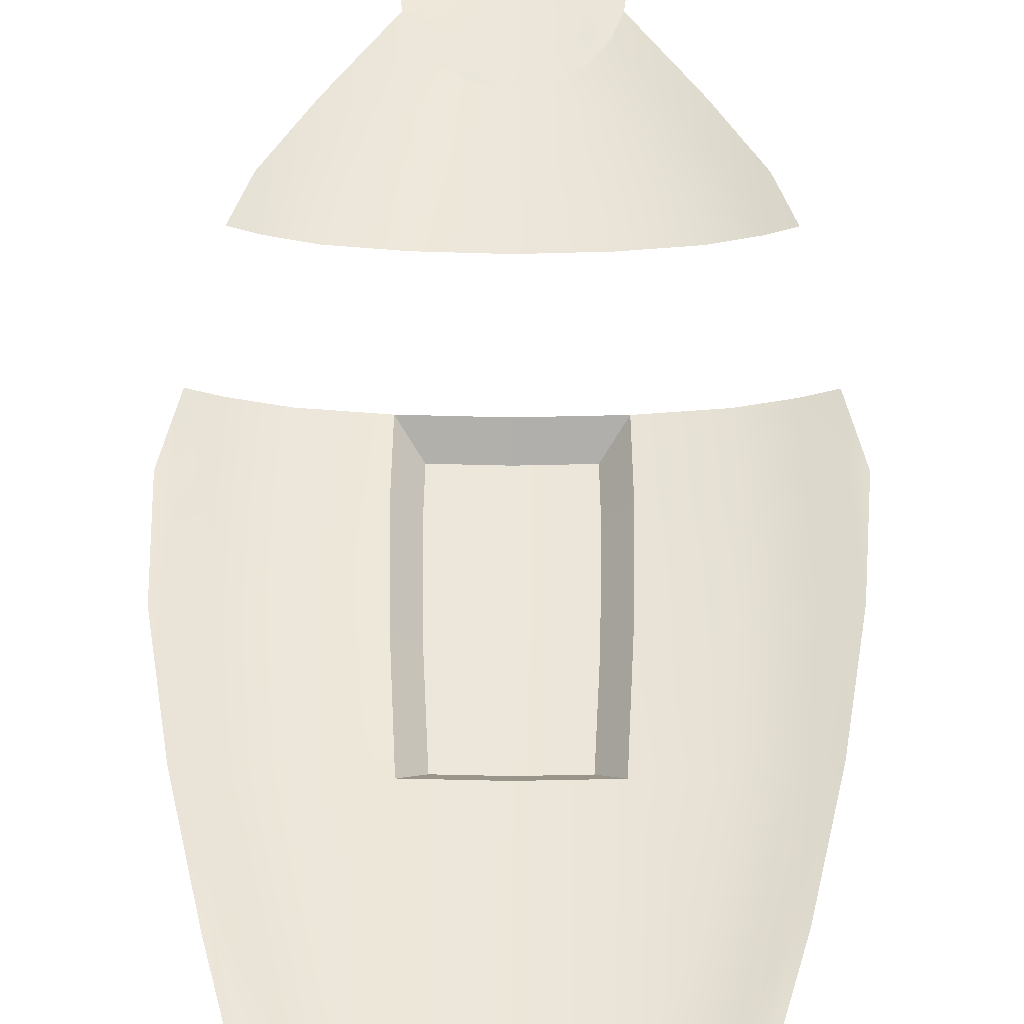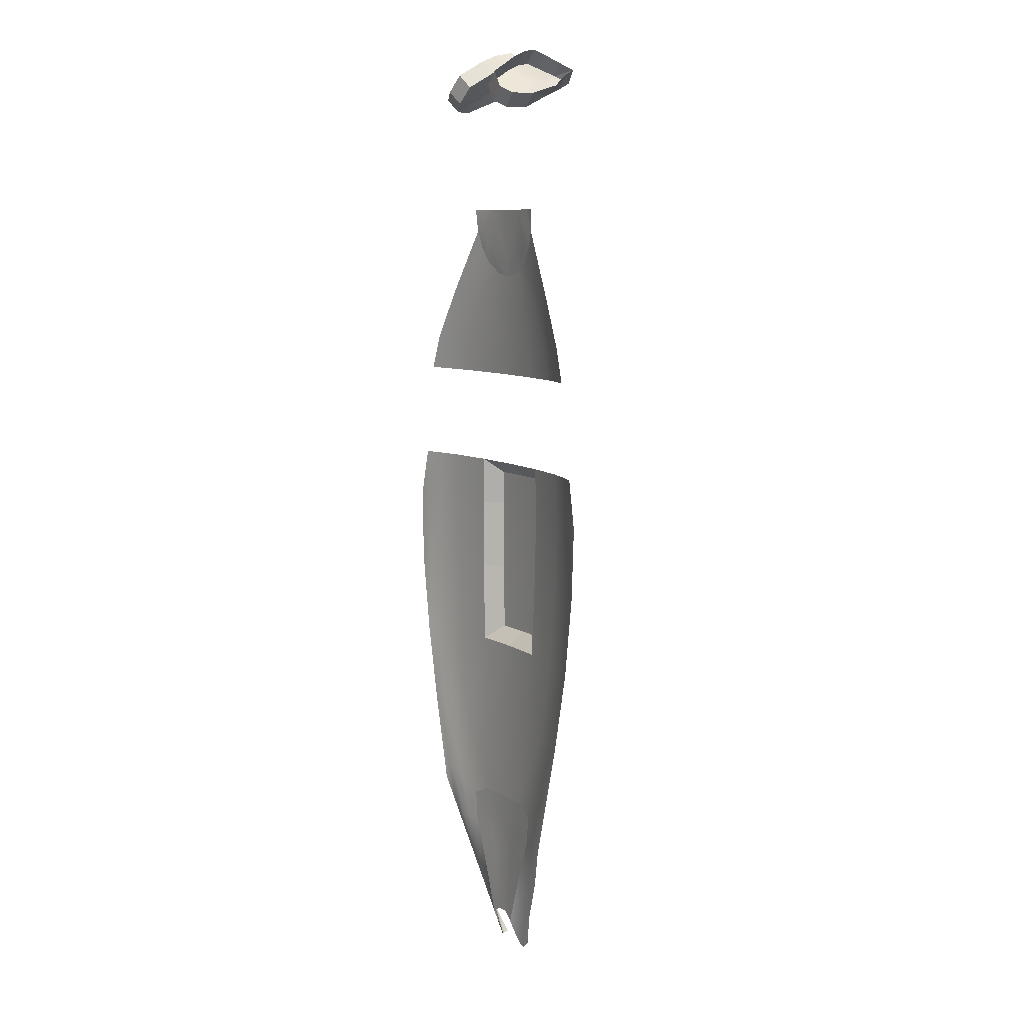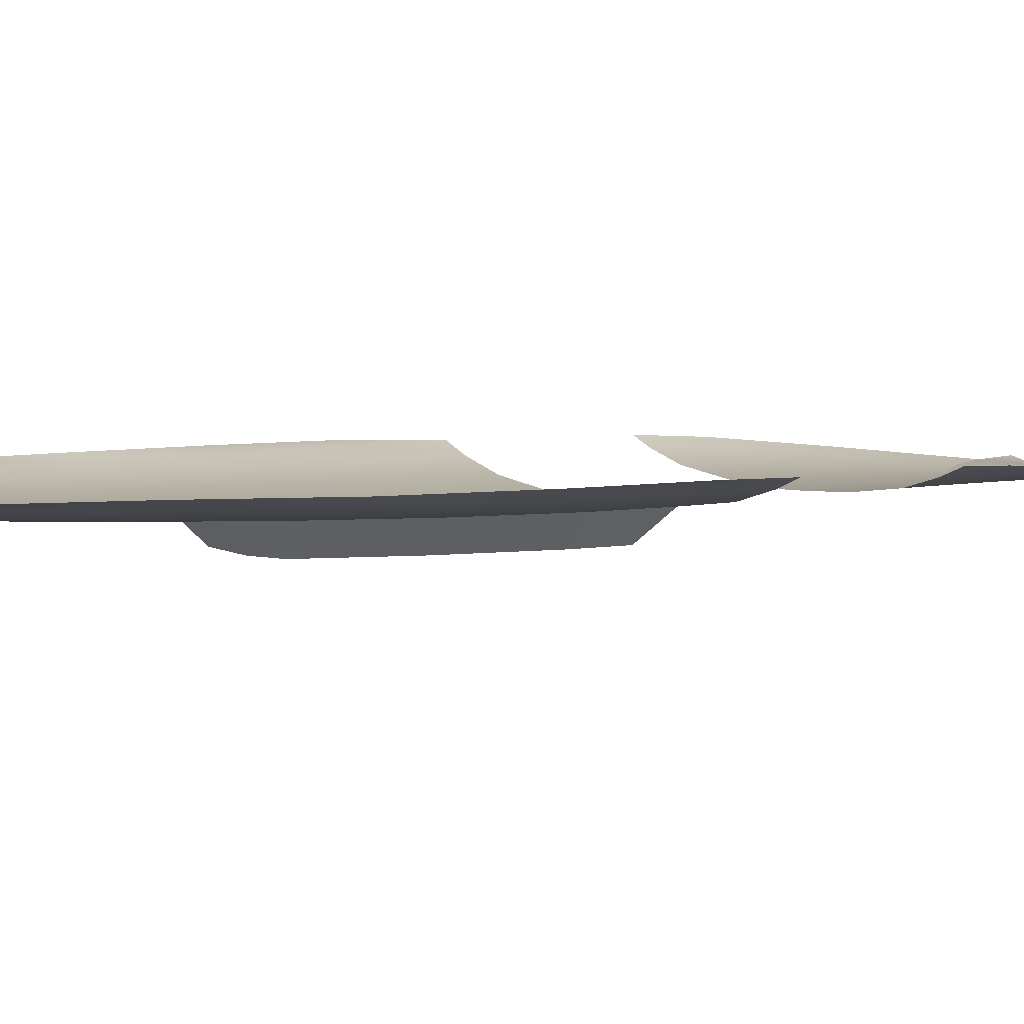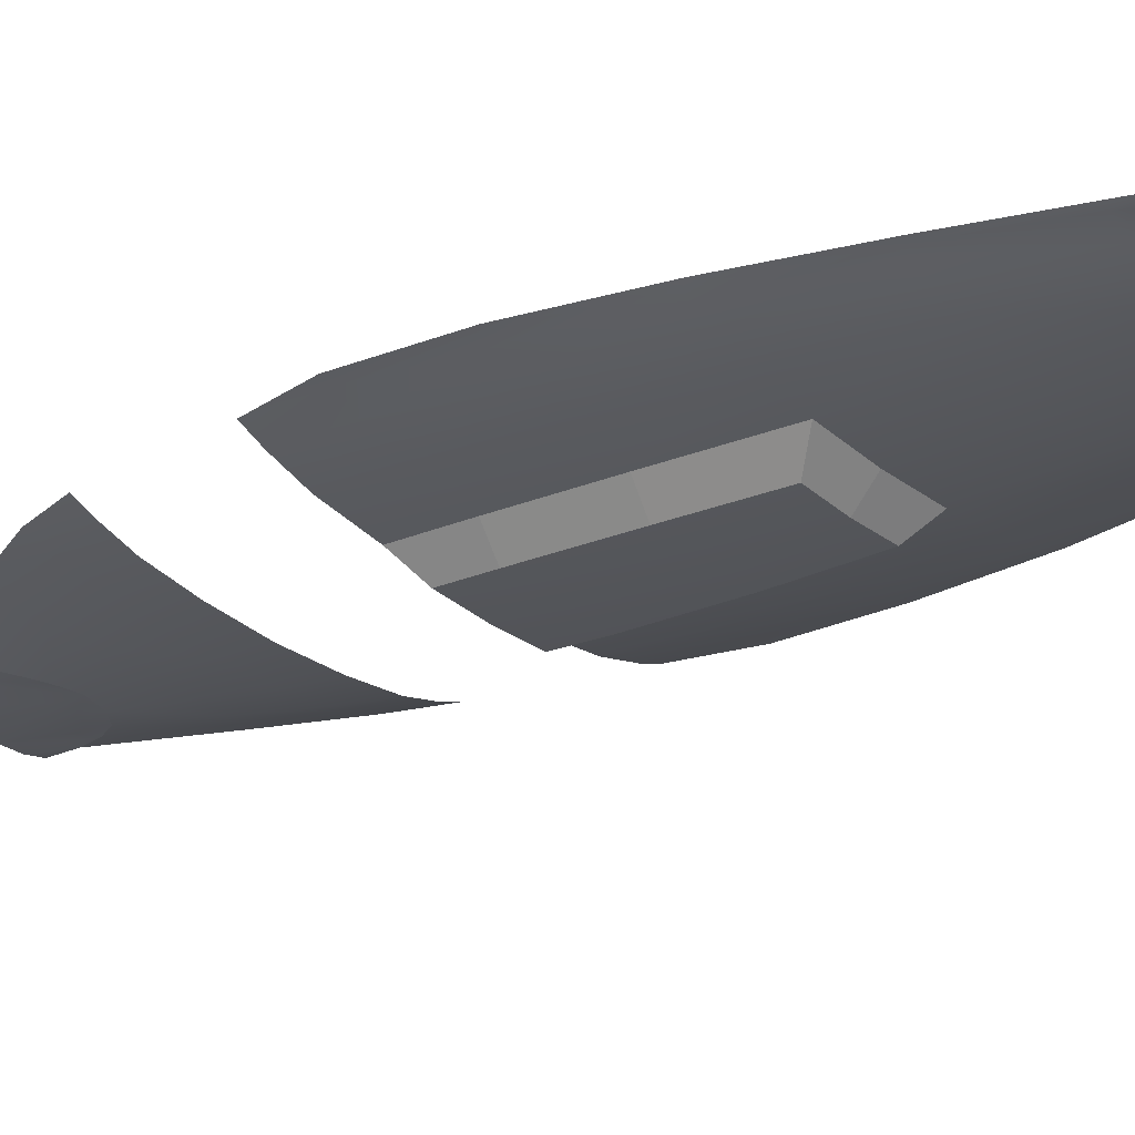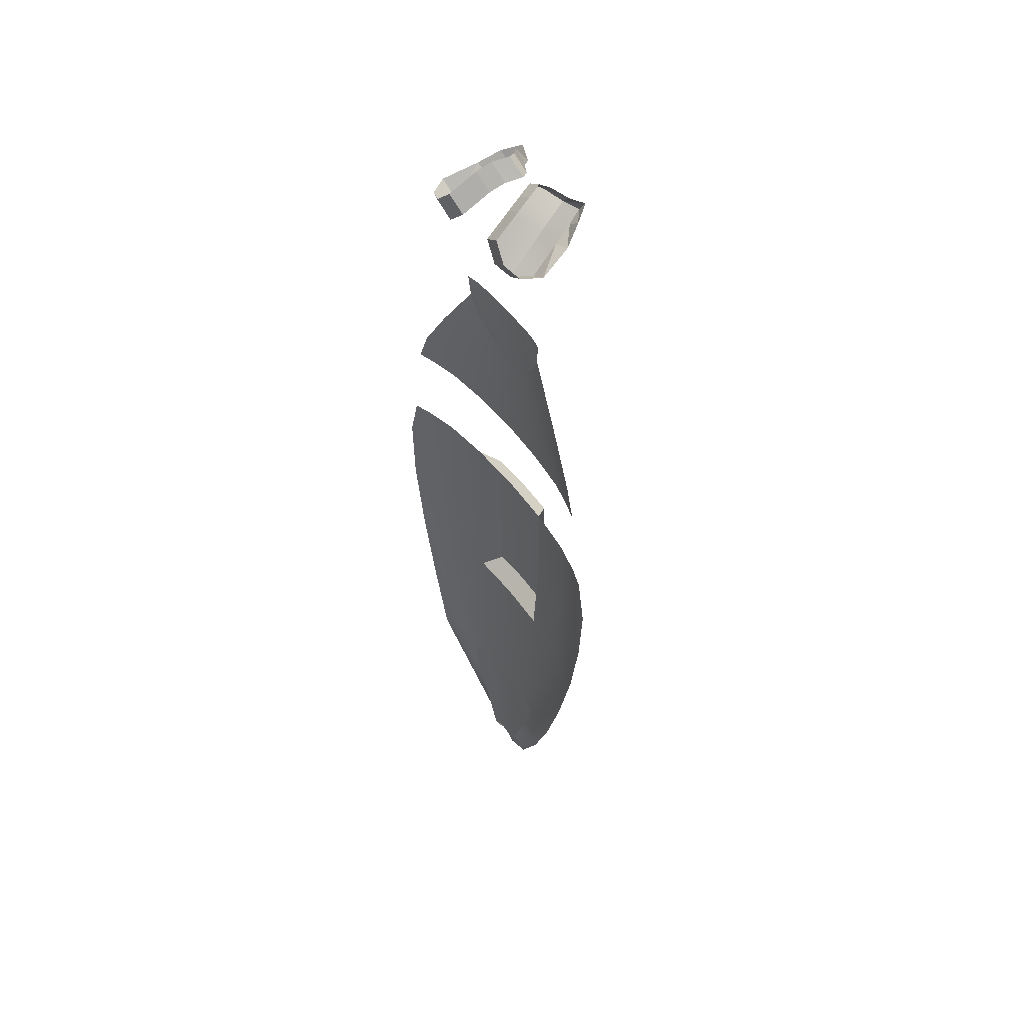
<metadata>
{"format":"obj","ext":"obj","renderer":"f3d","projection":"perspective","resolution":1024,"background":"white","views":[{"elev":51.9,"azim":-179.9,"up":"+Y"},{"elev":8.7,"azim":-121.4,"up":"+Z"},{"elev":4.5,"azim":-121.4,"up":"+Y"},{"elev":-24.2,"azim":125.0,"up":"+Y"},{"elev":53.1,"azim":-125.8,"up":"+Z"}]}
</metadata>
<code>
v  -0.439 2.138 3.537
v  -0.1859 2.105 3.246
v  -0.3664 2.126 3.417
v  -0.4691 2.126 3.344
v  -0.1914 2.093 3.086
v  -0.2951 2.112 3.281
v  -0.3566 2.109 3.189
v  -0.3274 2.1 2.683
v  -0.7958 2.17 2.814
v  -0.6082 2.129 2.735
v  -0.4331 2.103 2.313
v  -0.8038 2.143 2.327
v  -1.05 2.202 2.349
v  -0.5413 2.074 0.5711
v  -0.5293 2.079 -0.1399
v  -1.004 2.124 0.5711
v  -0.4909 2.095 -0.9473
v  -0.9793 2.125 -0.1387
v  -1.309 2.196 0.5712
v  -0.4228 2.123 -1.781
v  -0.9064 2.135 -0.9456
v  -1.27 2.186 -0.1353
v  -1.489 2.258 0.5712
v  -0.7817 2.158 -1.78
v  -0.3399 2.157 -2.629
v  -1.171 2.185 -0.9408
v  -1.439 2.241 -0.1373
v  -1.323 2.231 -0.9448
v  -1.013 2.205 -1.778
v  -0.556 2.174 -2.727
v  -1.149 2.246 -1.783
v  -0.8297 2.219 -2.516
v  -0.1355 2.148 -3.015
v  -0.9501 2.252 -2.522
v  -0.6541 2.202 -3.027
v  -0.5247 2.177 -3.023
v  -0.09594 2.15 -3.208
v  -0.7606 2.22 -3.033
v  -0.2427 2.155 -3.026
v  -0.2095 2.155 -3.185
v  -0.4862 2.17 -3.418
v  -0.5723 2.167 -3.438
v  -0.1681 2.158 -3.416
v  -0.3833 2.173 -3.394
v  -0.08016 2.154 -3.419
v  -0.6245 2.161 -3.45
v  -0.1264 2.161 -3.675
v  -0.06183 2.159 -3.669
v  -0.4156 2.097 -3.882
v  -0.2299 2.024 -4.327
v  -0.3262 2.136 -3.798
v  -0.3771 2.11 -3.859
v  -0.269 2.17 -3.719
v  -0.1264 2.165 -3.979
v  -0.08439 2.164 -3.948
v  -0.04224 2.164 -3.937
v  -0.2008 2.031 -4.326
v  -0.17 2.102 -4.173
v  -0.1786 2.052 -4.287
v  -0.1683 2.166 -4.02
v  0 2.085 2.308
v  0 2.108 -1.781
v  0 2.145 -3.015
v  0 2.148 -3.208
v  0 2.096 3.048
v  0 1.888 0.5711
v  0 2.078 -0.9473
v  0 2.145 -2.629
v  0 2.153 -3.419
v  0 2.158 -3.669
v  0 2.164 -3.937
v  0 2.099 3.217
v  0.1859 2.105 3.246
v  0.439 2.138 3.537
v  0.3664 2.126 3.417
v  0.1914 2.093 3.086
v  0.2951 2.112 3.281
v  0.4691 2.126 3.344
v  0.3566 2.109 3.189
v  0.3274 2.1 2.683
v  0 2.085 2.664
v  0.7958 2.17 2.814
v  0.6082 2.129 2.735
v  1.05 2.202 2.349
v  0.4331 2.103 2.313
v  0.8038 2.143 2.327
v  0.5413 2.074 0.5711
v  0 1.893 -0.1399
v  0.5293 2.079 -0.1399
v  1.004 2.124 0.5711
v  0.4909 2.095 -0.9473
v  0.9793 2.125 -0.1387
v  1.309 2.196 0.5712
v  0.4228 2.123 -1.781
v  0.9064 2.135 -0.9456
v  1.27 2.186 -0.1353
v  1.489 2.258 0.5712
v  0.7817 2.158 -1.78
v  0.3399 2.157 -2.629
v  1.171 2.185 -0.9408
v  1.439 2.241 -0.1373
v  1.013 2.205 -1.778
v  0.556 2.174 -2.727
v  0.1355 2.148 -3.015
v  1.323 2.231 -0.9448
v  1.523 2.266 -0.1524
v  1.149 2.246 -1.783
v  1.399 2.258 -0.9695
v  0.8297 2.219 -2.516
v  0.2427 2.155 -3.026
v  1.22 2.265 -1.804
v  0.9501 2.252 -2.522
v  1.017 2.262 -2.535
v  0.6541 2.202 -3.027
v  0.7606 2.22 -3.033
v  0.2095 2.155 -3.185
v  0.5247 2.177 -3.023
v  0.09594 2.15 -3.208
v  0.8216 2.222 -3.042
v  0.1681 2.158 -3.416
v  0.3833 2.173 -3.394
v  0.4862 2.17 -3.418
v  0.5723 2.167 -3.438
v  0.6245 2.161 -3.45
v  0.08016 2.154 -3.419
v  0.1264 2.161 -3.675
v  0.269 2.17 -3.719
v  0.06183 2.159 -3.669
v  0.4156 2.097 -3.882
v  0.2299 2.024 -4.327
v  0.3262 2.136 -3.798
v  0.3771 2.11 -3.859
v  0.08439 2.164 -3.948
v  0.1264 2.165 -3.979
v  0.04224 2.164 -3.937
v  0.2008 2.031 -4.326
v  0.17 2.102 -4.173
v  0.1683 2.166 -4.02
v  0.1786 2.052 -4.287
v  0.3973 2.022 5.004
v  0.2697 2.1 5.081
v  -0.3973 2.022 5.004
v  -0.2697 2.1 5.081
v  0.3357 1.842 5.065
v  0.2065 1.936 5.147
v  -0.3357 1.842 5.065
v  -0.2065 1.936 5.147
v  0.4327 1.725 4.974
v  0.5028 1.926 4.898
v  0.5951 2.237 4.763
v  0.4915 2.408 4.766
v  0.3384 2.472 4.839
v  0.1852 2.44 5.002
v  0.1422 2.179 5.158
v  0.1061 2.036 5.219
v  0.04922 1.884 5.247
v  0.1194 1.795 5.197
v  0.2853 1.692 5.112
v  0.3831 1.585 5.035
v  -0.4327 1.725 4.974
v  -0.3831 1.585 5.035
v  -0.2853 1.692 5.112
v  -0.1194 1.795 5.197
v  -0.04922 1.884 5.247
v  -0.1061 2.036 5.219
v  -0.1422 2.179 5.158
v  -0.1852 2.44 5.002
v  -0.3384 2.472 4.839
v  -0.4915 2.408 4.766
v  -0.5951 2.237 4.763
v  -0.5028 1.926 4.898
v  -0.3911 1.905 0.9081
v  0 1.891 0.908
v  0.3911 1.905 0.9081
v  0.3982 1.902 0.5707
v  0.3864 1.907 -0.1354
v  0.3545 1.92 -0.8042
v  -0 1.907 -0.8042
v  -0.3545 1.92 -0.8042
v  -0.3864 1.907 -0.1354
v  -0.3982 1.902 0.5707
v  -0.2352 2.114 3.745
v  -0.416 2.121 3.745
v  -0.5619 2.15 3.745
v  -0.5358 2.14 3.521
v  -0.9194 2.205 2.883
v  -1.2 2.251 2.37
v  -0.4782 2.1 2.011
v  -1.321 2.266 2.019
v  -0.8873 2.145 2.012
v  -1.158 2.211 2.014
v  -0.5311 2.078 1.051
v  -0.9857 2.128 1.051
v  -1.287 2.201 1.052
v  -1.467 2.264 1.053
v  -1.575 2.277 0.571
v  -1.523 2.266 -0.1524
v  -1.399 2.258 -0.9695
v  -1.22 2.265 -1.804
v  -1.017 2.262 -2.535
v  -0.6599 2.154 -3.458
v  -0.8216 2.222 -3.042
v  -0.4479 2.09 -3.886
v  -0.2113 1.967 -4.297
v  0 2.081 2.011
v  0.2352 2.114 3.745
v  0 2.109 3.745
v  0.416 2.121 3.745
v  0.5619 2.15 3.745
v  0.5358 2.14 3.521
v  0.9194 2.205 2.883
v  1.2 2.251 2.37
v  0.4782 2.1 2.011
v  1.321 2.266 2.019
v  1.158 2.211 2.014
v  0.8873 2.145 2.012
v  0 2.06 1.051
v  0.5311 2.078 1.051
v  0.9857 2.128 1.051
v  1.287 2.201 1.052
v  1.467 2.264 1.053
v  1.575 2.277 0.571
v  1.564 2.275 -0.174
v  1.439 2.274 -1.005
v  1.053 2.274 -2.662
v  1.259 2.274 -1.834
v  0.8597 2.215 -3.054
v  0.6599 2.154 -3.458
v  0.4479 2.09 -3.886
v  0.2113 1.967 -4.297
v  0.3929 1.715 5.243
v  0.219 1.907 5.378
v  0.3138 2.202 5.288
v  0.6631 2.431 4.897
v  0.3568 2.463 5.132
v  0.467 1.585 5.165
v  0.6744 1.933 4.984
v  0.273 1.818 5.327
v  0.51 2.495 4.97
v  0.7667 2.26 4.894
v  -0.6744 1.933 4.984
v  -0.467 1.585 5.165
v  -0.3929 1.715 5.243
v  -0.3138 2.202 5.288
v  -0.3568 2.463 5.132
v  -0.7667 2.26 4.894
v  -0.6631 2.431 4.897
v  -0.219 1.907 5.378
v  -0.273 1.818 5.327
v  -0.51 2.495 4.97
v  0.5775 1.748 5.104
v  0.2777 2.059 5.349
v  -0.5775 1.748 5.104
v  -0.2777 2.059 5.349
o body_flooring
g body_flooring
f 72 2 182
f 182 207 72
f 182 3 1
f 1 183 182
f 183 1 185
f 185 184 183
f 65 5 2
f 2 72 65
f 2 6 3
f 3 182 2
f 4 185 1
f 1 3 4
f 3 6 7
f 7 4 3
f 186 185 4
f 65 81 8
f 8 5 65
f 5 7 6
f 6 2 5
f 9 186 4
f 4 7 9
f 10 7 5
f 5 8 10
f 7 10 9
f 9 13 187
f 187 186 9
f 61 11 8
f 8 81 61
f 8 11 12
f 12 10 8
f 10 12 13
f 13 9 10
f 205 188 11
f 11 61 205
f 13 191 189
f 189 187 13
f 12 11 188
f 188 190 12
f 12 190 191
f 191 13 12
f 66 181 172
f 172 173 66
f 66 88 180
f 180 181 66
f 193 192 14
f 14 16 193
f 88 178 179
f 179 180 88
f 18 16 14
f 14 15 18
f 19 194 193
f 193 16 19
f 67 62 20
f 20 17 67
f 21 18 15
f 15 17 21
f 22 19 16
f 16 18 22
f 23 195 194
f 194 19 23
f 17 20 24
f 24 21 17
f 25 20 62
f 62 68 25
f 26 22 18
f 18 21 26
f 27 23 19
f 19 22 27
f 195 23 196
f 24 29 26
f 26 21 24
f 25 30 24
f 24 20 25
f 25 68 63
f 63 33 25
f 28 27 22
f 22 26 28
f 197 196 23
f 23 27 197
f 26 29 31
f 31 28 26
f 198 197 27
f 27 28 198
f 30 32 29
f 29 24 30
f 30 25 33
f 33 39 30
f 199 198 28
f 28 31 199
f 32 34 31
f 31 29 32
f 31 34 200
f 200 199 31
f 35 38 32
f 32 30 35
f 39 40 36
f 36 30 39
f 63 64 37
f 37 33 63
f 38 202 34
f 34 32 38
f 30 36 35
f 36 40 43
f 43 44 36
f 40 39 33
f 33 37 40
f 202 200 34
f 41 42 35
f 35 36 41
f 42 46 38
f 38 35 42
f 64 69 45
f 45 37 64
f 37 45 43
f 43 40 37
f 46 201 202
f 202 38 46
f 203 201 46
f 36 44 41
f 44 43 47
f 47 53 44
f 69 70 48
f 48 45 69
f 46 42 49
f 49 203 46
f 203 49 50
f 50 204 203
f 44 53 51
f 51 41 44
f 41 51 52
f 52 42 41
f 45 48 47
f 47 43 45
f 42 52 49
f 55 54 53
f 53 47 55
f 70 71 56
f 56 48 70
f 48 56 55
f 55 47 48
f 49 57 50
f 53 60 58
f 58 51 53
f 51 58 59
f 59 52 51
f 52 59 57
f 57 49 52
f 54 60 53
f 72 207 206
f 206 73 72
f 206 208 74
f 74 75 206
f 208 209 210
f 210 74 208
f 65 72 73
f 73 76 65
f 73 206 75
f 75 77 73
f 78 75 74
f 74 210 78
f 75 78 79
f 79 77 75
f 211 78 210
f 65 76 80
f 80 81 65
f 76 73 77
f 77 79 76
f 82 79 78
f 78 211 82
f 83 80 76
f 76 79 83
f 79 82 83
f 82 211 212
f 212 84 82
f 61 81 80
f 80 85 61
f 80 83 86
f 86 85 80
f 83 82 84
f 84 86 83
f 205 61 85
f 85 213 205
f 84 212 214
f 214 215 84
f 86 216 213
f 213 85 86
f 86 84 215
f 215 216 86
f 66 173 174
f 174 175 66
f 66 175 176
f 176 88 66
f 219 90 87
f 87 218 219
f 88 176 177
f 177 178 88
f 92 89 87
f 87 90 92
f 93 90 219
f 219 220 93
f 67 91 94
f 94 62 67
f 95 91 89
f 89 92 95
f 96 92 90
f 90 93 96
f 97 93 220
f 220 221 97
f 91 95 98
f 98 94 91
f 99 68 62
f 62 94 99
f 100 95 92
f 92 96 100
f 101 96 93
f 93 97 101
f 221 222 97
f 98 95 100
f 100 102 98
f 99 94 98
f 98 103 99
f 99 104 63
f 63 68 99
f 105 100 96
f 96 101 105
f 106 101 97
f 97 222 106
f 100 105 107
f 107 102 100
f 108 105 101
f 101 106 108
f 222 223 106
f 103 98 102
f 102 109 103
f 103 110 104
f 104 99 103
f 111 107 105
f 105 108 111
f 109 102 107
f 107 112 109
f 224 108 106
f 106 223 224
f 107 111 113
f 113 112 107
f 226 111 108
f 108 224 226
f 114 103 109
f 109 115 114
f 110 103 117
f 117 116 110
f 63 104 118
f 118 64 63
f 225 113 111
f 111 226 225
f 115 109 112
f 112 119 115
f 113 225 227
f 227 119 113
f 103 114 117
f 117 121 120
f 120 116 117
f 116 118 104
f 104 110 116
f 119 112 113
f 228 119 227
f 122 117 114
f 114 123 122
f 123 114 115
f 115 124 123
f 64 118 125
f 125 69 64
f 118 116 120
f 120 125 118
f 124 115 119
f 119 228 124
f 229 124 228
f 117 122 121
f 121 127 126
f 126 120 121
f 69 125 128
f 128 70 69
f 124 229 129
f 129 123 124
f 229 230 130
f 130 129 229
f 121 122 131
f 131 127 121
f 122 123 132
f 132 131 122
f 125 120 126
f 126 128 125
f 123 129 132
f 133 126 127
f 127 134 133
f 70 128 135
f 135 71 70
f 128 126 133
f 133 135 128
f 129 130 136
f 127 131 137
f 137 138 127
f 131 132 139
f 139 137 131
f 132 129 136
f 136 139 132
f 134 127 138
f 144 148 149
f 149 140 144
f 140 149 150
f 150 151 140
f 156 157 145
f 145 155 156
f 157 158 144
f 144 145 157
f 154 141 152
f 152 153 154
f 140 151 152
f 152 141 140
f 171 160 146
f 146 142 171
f 142 169 170
f 170 171 142
f 164 165 147
f 147 163 164
f 163 147 146
f 146 162 163
f 166 167 168
f 168 143 166
f 142 143 168
f 168 169 142
f 158 159 148
f 148 144 158
f 141 154 155
f 155 145 141
f 144 140 141
f 141 145 144
f 160 161 162
f 162 146 160
f 165 166 143
f 143 147 165
f 143 142 146
f 146 147 143
f 251 237 149
f 149 148 251
f 237 240 150
f 150 149 237
f 240 234 151
f 151 150 240
f 234 239 152
f 152 151 234
f 239 235 153
f 153 152 239
f 235 233 154
f 154 153 235
f 233 252 155
f 155 154 233
f 252 232 156
f 156 155 252
f 232 238 157
f 157 156 232
f 238 231 158
f 158 157 238
f 231 236 159
f 159 158 231
f 236 251 148
f 148 159 236
f 253 242 161
f 161 160 253
f 242 243 162
f 162 161 242
f 243 249 163
f 163 162 243
f 249 248 164
f 164 163 249
f 248 254 165
f 165 164 248
f 254 244 166
f 166 165 254
f 244 245 167
f 167 166 244
f 245 250 168
f 168 167 245
f 250 247 169
f 169 168 250
f 247 246 170
f 170 169 247
f 246 241 171
f 171 170 246
f 241 253 160
f 160 171 241
f 192 217 173
f 173 172 192
f 217 218 174
f 174 173 217
f 218 87 175
f 175 174 218
f 87 89 176
f 176 175 87
f 89 91 177
f 177 176 89
f 91 67 178
f 178 177 91
f 67 17 179
f 179 178 67
f 17 15 180
f 180 179 17
f 15 14 181
f 181 180 15
f 14 192 172
f 172 181 14

</code>
